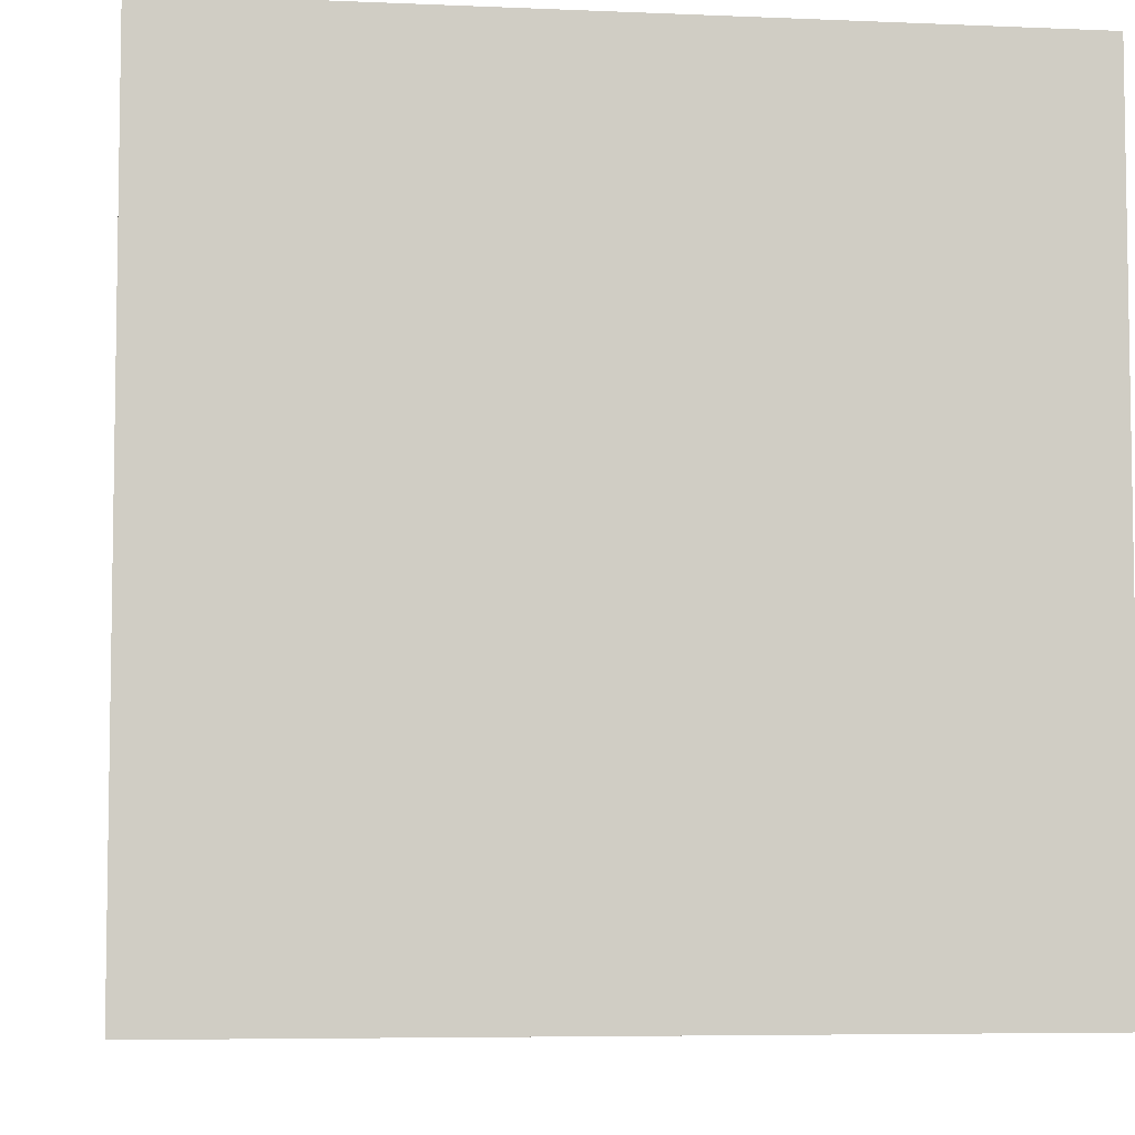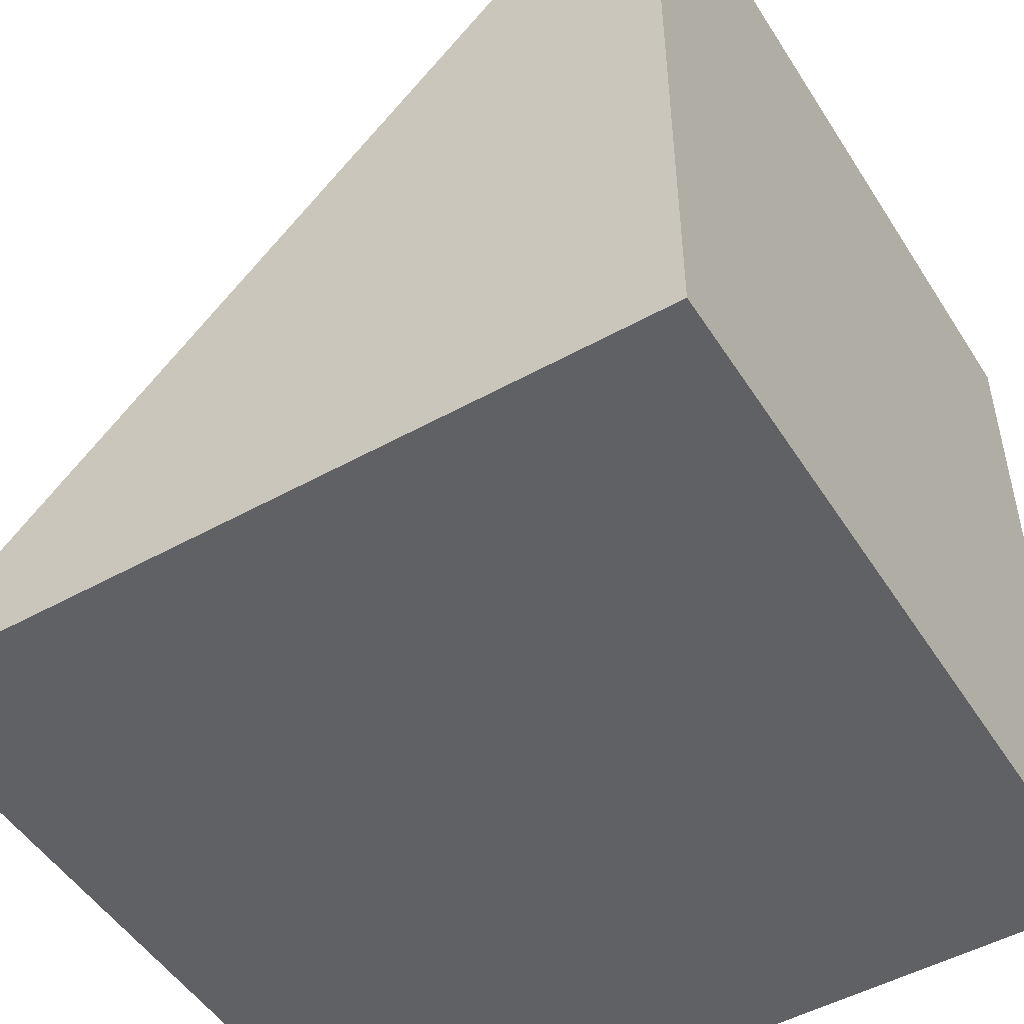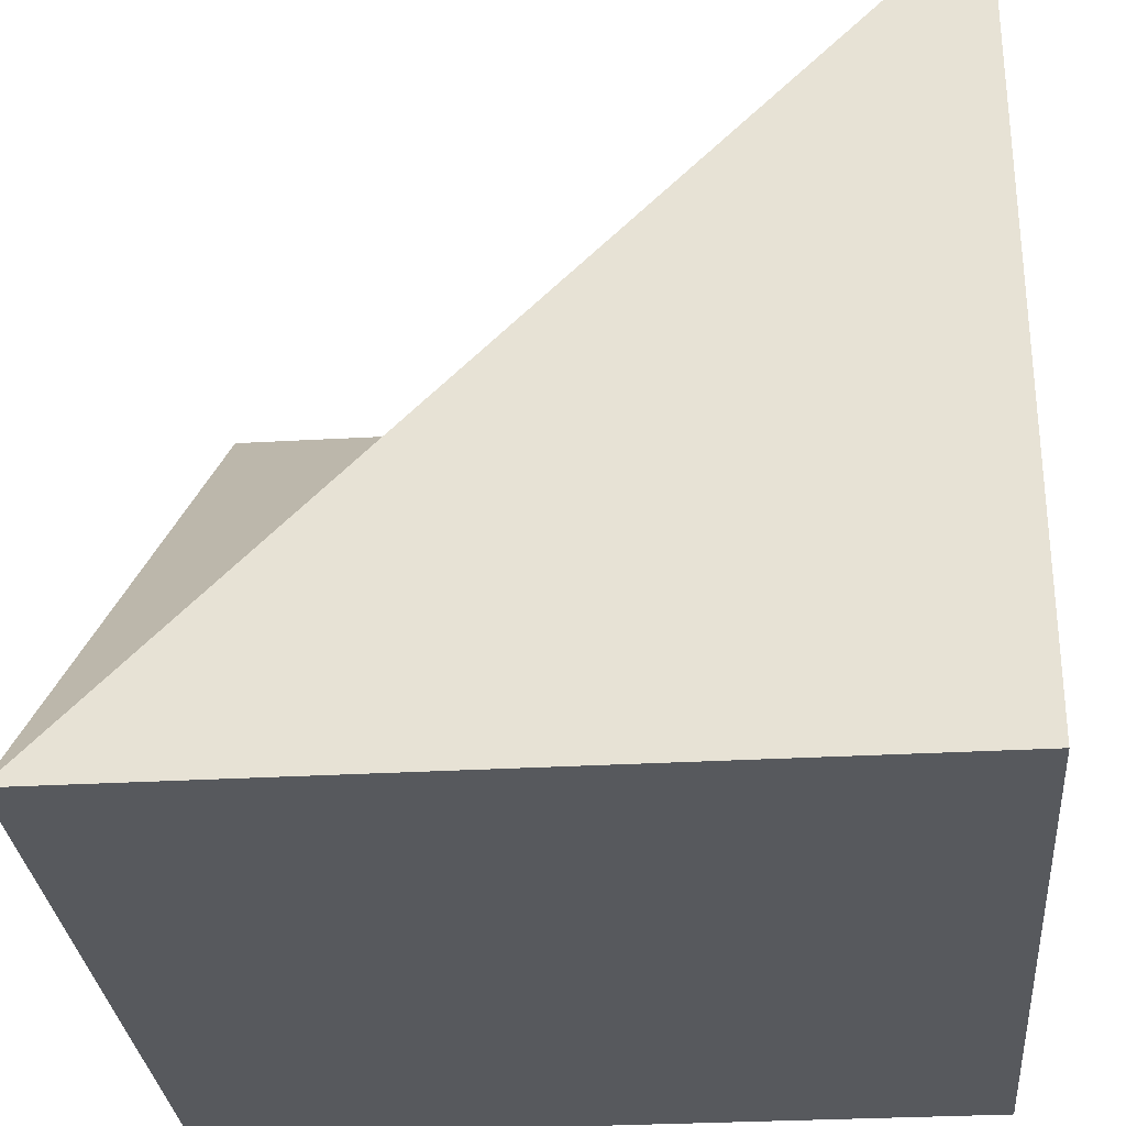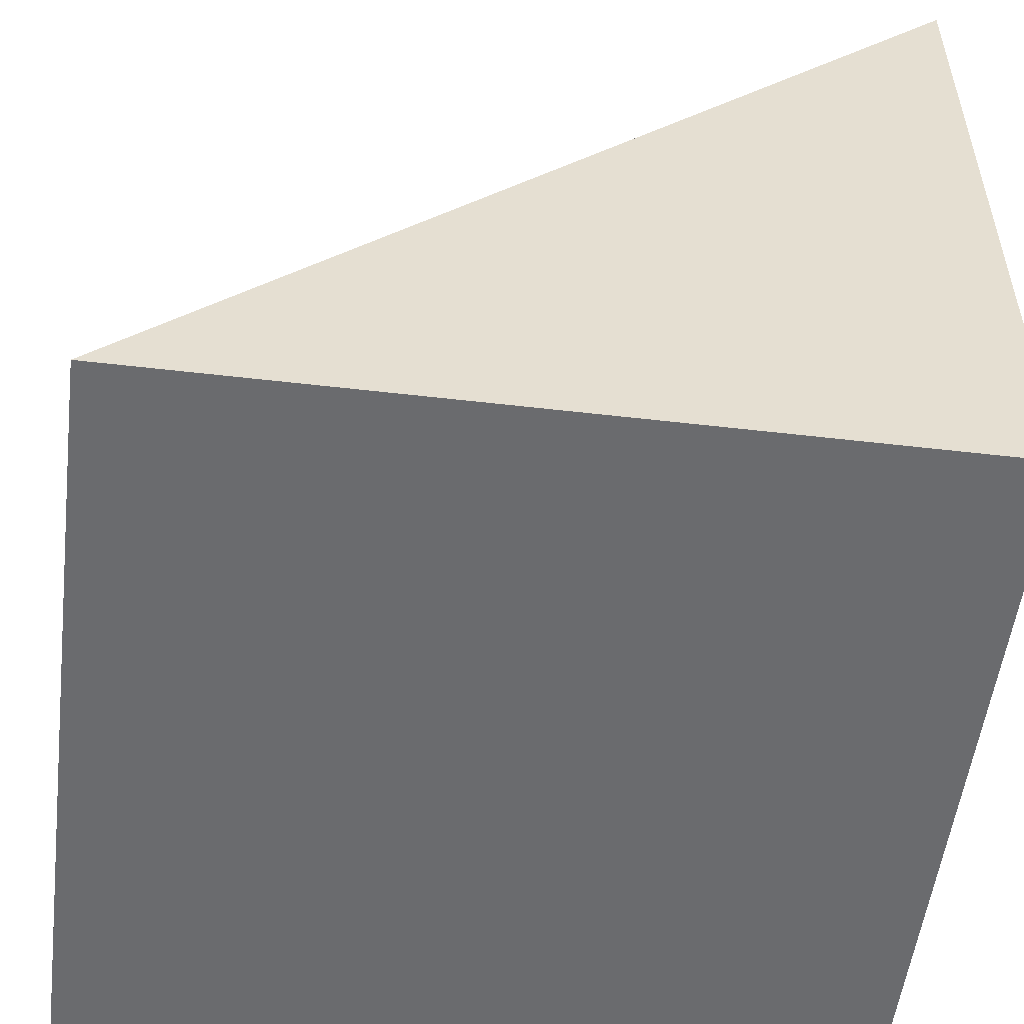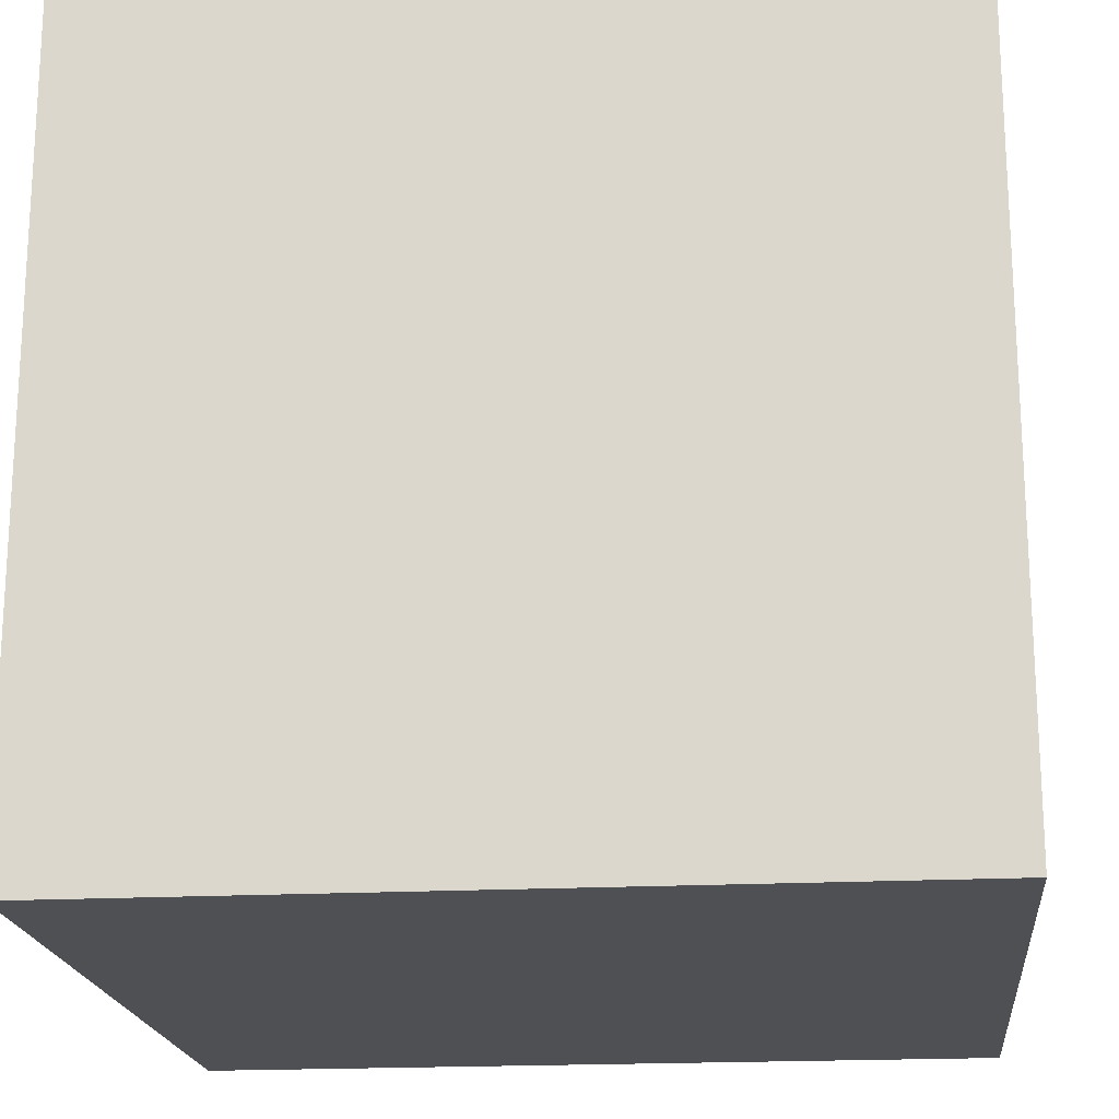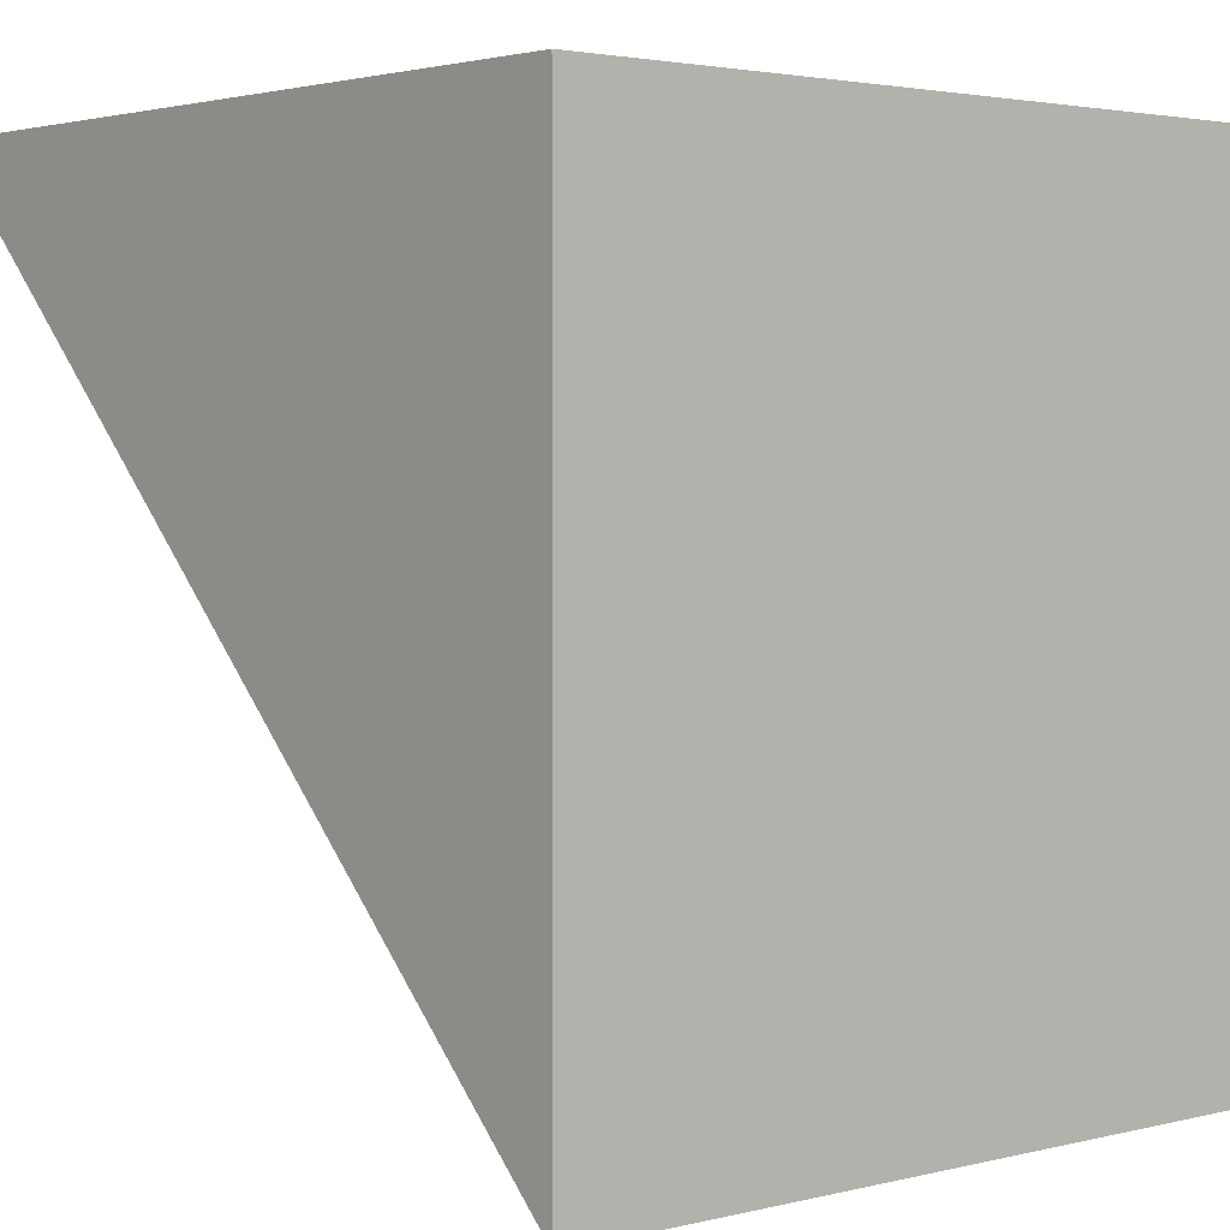
<metadata>
{"format":"obj","ext":"obj","renderer":"f3d","projection":"perspective","resolution":1024,"background":"white","views":[{"elev":-5.9,"azim":82.5,"up":"+Y"},{"elev":-49.9,"azim":-58.6,"up":"+Y"},{"elev":-29.7,"azim":-85.2,"up":"+Y"},{"elev":-53.4,"azim":-97.1,"up":"+Y"},{"elev":-19.2,"azim":5.7,"up":"+Y"},{"elev":2.8,"azim":-40.8,"up":"+Z"}]}
</metadata>
<code>
o Cube_Cube.000
v 0.5 0.5 0.5
v -0.5 0.5 0.5
v -0.5 -0.5 0.5
v 0.5 -0.5 0.5
v -0.5 -0.5 -0.5
v 0.5 0.5 -0.5
v 0.5 -0.5 0.5
v 0.5 -0.5 -0.5
v -0.5 -0.5 -0.5
f 6 1 7 8
f 2 5 3
f 2 1 5
f 6 8 9
f 9 8 7 3
f 3 7 1 2
f 1 6 9
l 1 4
l 3 4

</code>
